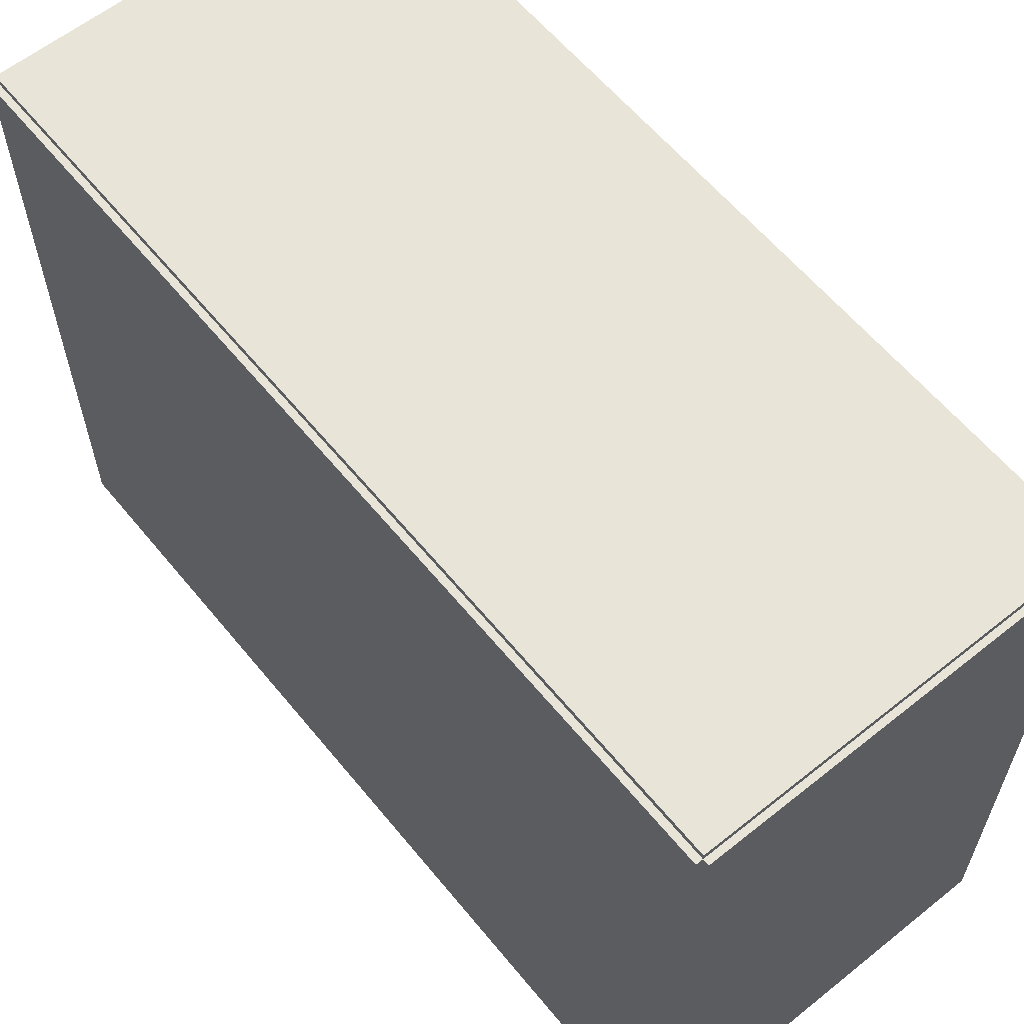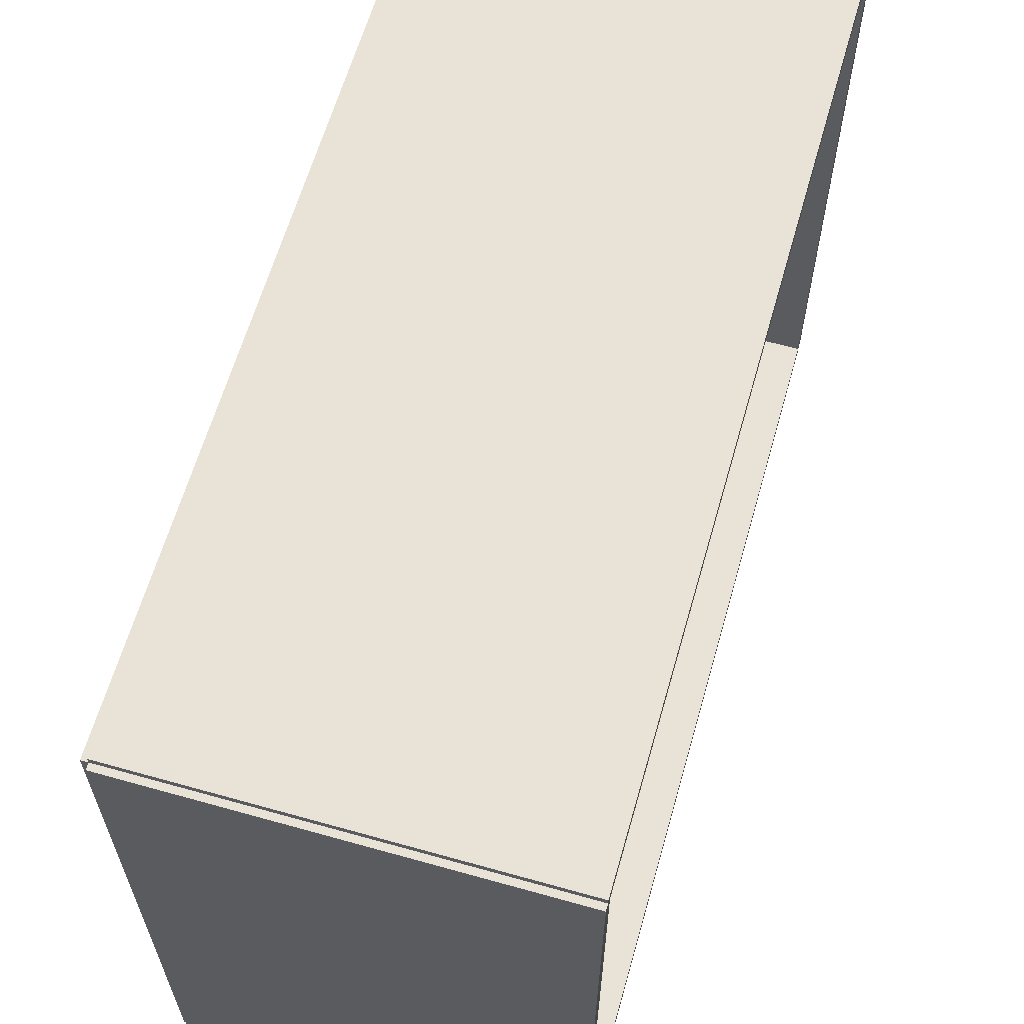
<metadata>
{"format":"obj","ext":"obj","renderer":"f3d","projection":"perspective","resolution":1024,"background":"white","views":[{"elev":60.7,"azim":-39.2,"up":"+Z"},{"elev":62.5,"azim":15.9,"up":"+Z"}]}
</metadata>
<code>
v -0.08206 -0.1887 -0.002833
v -0.08206 -0.1887 0.002833
v -0.08206 0.1887 -0.002833
v -0.08206 0.1887 0.002833
v 0.08206 -0.1887 -0.002833
v 0.08206 -0.1887 0.002833
v 0.08206 0.1887 -0.002833
v 0.08206 0.1887 0.002833
v -0.07923 -0.1887 0
v -0.0849 -0.1887 0
v -0.07923 0.1887 0
v -0.0849 0.1887 0
v -0.07923 -0.1887 0.2812
v -0.0849 -0.1887 0.2812
v -0.07923 0.1887 0.2812
v -0.0849 0.1887 0.2812
v -0.08206 0.1861 0.2812
v -0.08206 0.1913 0.2812
v -0.08206 0.1861 0
v -0.08206 0.1913 0
v 0.08206 0.1861 0.2812
v 0.08206 0.1913 0.2812
v 0.08206 0.1861 0
v 0.08206 0.1913 0
v -0.08206 -0.1861 0
v -0.08206 -0.1913 0
v -0.08206 -0.1861 0.2812
v -0.08206 -0.1913 0.2812
v 0.08206 -0.1861 0
v 0.08206 -0.1913 0
v 0.08206 -0.1861 0.2812
v 0.08206 -0.1913 0.2812
v -0.08206 -0.1887 0.2784
v -0.08206 -0.1887 0.2841
v -0.08206 0.1887 0.2784
v -0.08206 0.1887 0.2841
v 0.08206 -0.1887 0.2784
v 0.08206 -0.1887 0.2841
v 0.08206 0.1887 0.2784
v 0.08206 0.1887 0.2841
v -0.01759 -0.06891 0.005666
v 0.01075 -0.06891 0.005666
v 0.01075 -0.06891 0.07738
v -0.01759 -0.06891 0.07738
v 0.0102 -0.06339 0.005666
v 0.0102 -0.06339 0.07738
v 0.00859 -0.05807 0.005666
v 0.00859 -0.05807 0.07738
v 0.005972 -0.05317 0.005666
v 0.005972 -0.05317 0.07738
v 0.002447 -0.04888 0.005666
v 0.002447 -0.04888 0.07738
v -0.001847 -0.04535 0.005666
v -0.001847 -0.04535 0.07738
v -0.006746 -0.04273 0.005666
v -0.006746 -0.04273 0.07738
v -0.01206 -0.04112 0.005666
v -0.01206 -0.04112 0.07738
v -0.01759 -0.04058 0.005666
v -0.01759 -0.04058 0.07738
v -0.02312 -0.04112 0.005666
v -0.02312 -0.04112 0.07738
v -0.02843 -0.04273 0.005666
v -0.02843 -0.04273 0.07738
v -0.03333 -0.04535 0.005666
v -0.03333 -0.04535 0.07738
v -0.03763 -0.04888 0.005666
v -0.03763 -0.04888 0.07738
v -0.04115 -0.05317 0.005666
v -0.04115 -0.05317 0.07738
v -0.04377 -0.05807 0.005666
v -0.04377 -0.05807 0.07738
v -0.04538 -0.06339 0.005666
v -0.04538 -0.06339 0.07738
v -0.04593 -0.06891 0.005666
v -0.04593 -0.06891 0.07738
v -0.04538 -0.07444 0.005666
v -0.04538 -0.07444 0.07738
v -0.04377 -0.07976 0.005666
v -0.04377 -0.07976 0.07738
v -0.04115 -0.08466 0.005666
v -0.04115 -0.08466 0.07738
v -0.03763 -0.08895 0.005666
v -0.03763 -0.08895 0.07738
v -0.03333 -0.09248 0.005666
v -0.03333 -0.09248 0.07738
v -0.02843 -0.0951 0.005666
v -0.02843 -0.0951 0.07738
v -0.02312 -0.09671 0.005666
v -0.02312 -0.09671 0.07738
v -0.01759 -0.09725 0.005666
v -0.01759 -0.09725 0.07738
v -0.01206 -0.09671 0.005666
v -0.01206 -0.09671 0.07738
v -0.006746 -0.0951 0.005666
v -0.006746 -0.0951 0.07738
v -0.001847 -0.09248 0.005666
v -0.001847 -0.09248 0.07738
v 0.002447 -0.08895 0.005666
v 0.002447 -0.08895 0.07738
v 0.005972 -0.08466 0.005666
v 0.005972 -0.08466 0.07738
v 0.00859 -0.07976 0.005666
v 0.00859 -0.07976 0.07738
v 0.0102 -0.07444 0.005666
v 0.0102 -0.07444 0.07738
v -0.01759 -0.06891 0.07738
v 0.003675 -0.06891 0.07738
v 0.003675 -0.06891 0.1307
v -0.01759 -0.06891 0.1307
v 0.003267 -0.06477 0.07738
v 0.003267 -0.06477 0.1307
v 0.002056 -0.06078 0.07738
v 0.002056 -0.06078 0.1307
v 9.129e-05 -0.0571 0.07738
v 9.129e-05 -0.0571 0.1307
v -0.002553 -0.05388 0.07738
v -0.002553 -0.05388 0.1307
v -0.005776 -0.05123 0.07738
v -0.005776 -0.05123 0.1307
v -0.009452 -0.04927 0.07738
v -0.009452 -0.04927 0.1307
v -0.01344 -0.04806 0.07738
v -0.01344 -0.04806 0.1307
v -0.01759 -0.04765 0.07738
v -0.01759 -0.04765 0.1307
v -0.02174 -0.04806 0.07738
v -0.02174 -0.04806 0.1307
v -0.02573 -0.04927 0.07738
v -0.02573 -0.04927 0.1307
v -0.0294 -0.05123 0.07738
v -0.0294 -0.05123 0.1307
v -0.03263 -0.05388 0.07738
v -0.03263 -0.05388 0.1307
v -0.03527 -0.0571 0.07738
v -0.03527 -0.0571 0.1307
v -0.03724 -0.06078 0.07738
v -0.03724 -0.06078 0.1307
v -0.03845 -0.06477 0.07738
v -0.03845 -0.06477 0.1307
v -0.03886 -0.06891 0.07738
v -0.03886 -0.06891 0.1307
v -0.03845 -0.07306 0.07738
v -0.03845 -0.07306 0.1307
v -0.03724 -0.07705 0.07738
v -0.03724 -0.07705 0.1307
v -0.03527 -0.08073 0.07738
v -0.03527 -0.08073 0.1307
v -0.03263 -0.08395 0.07738
v -0.03263 -0.08395 0.1307
v -0.0294 -0.0866 0.07738
v -0.0294 -0.0866 0.1307
v -0.02573 -0.08856 0.07738
v -0.02573 -0.08856 0.1307
v -0.02174 -0.08977 0.07738
v -0.02174 -0.08977 0.1307
v -0.01759 -0.09018 0.07738
v -0.01759 -0.09018 0.1307
v -0.01344 -0.08977 0.07738
v -0.01344 -0.08977 0.1307
v -0.009452 -0.08856 0.07738
v -0.009452 -0.08856 0.1307
v -0.005776 -0.0866 0.07738
v -0.005776 -0.0866 0.1307
v -0.002553 -0.08395 0.07738
v -0.002553 -0.08395 0.1307
v 9.129e-05 -0.08073 0.07738
v 9.129e-05 -0.08073 0.1307
v 0.002056 -0.07705 0.07738
v 0.002056 -0.07705 0.1307
v 0.003267 -0.07306 0.07738
v 0.003267 -0.07306 0.1307
v -0.01759 -0.06891 0.1307
v 0.003675 -0.06891 0.1307
v 0.003675 -0.06891 0.184
v -0.01759 -0.06891 0.184
v 0.003267 -0.06477 0.1307
v 0.003267 -0.06477 0.184
v 0.002056 -0.06078 0.1307
v 0.002056 -0.06078 0.184
v 9.129e-05 -0.0571 0.1307
v 9.129e-05 -0.0571 0.184
v -0.002553 -0.05388 0.1307
v -0.002553 -0.05388 0.184
v -0.005776 -0.05123 0.1307
v -0.005776 -0.05123 0.184
v -0.009452 -0.04927 0.1307
v -0.009452 -0.04927 0.184
v -0.01344 -0.04806 0.1307
v -0.01344 -0.04806 0.184
v -0.01759 -0.04765 0.1307
v -0.01759 -0.04765 0.184
v -0.02174 -0.04806 0.1307
v -0.02174 -0.04806 0.184
v -0.02573 -0.04927 0.1307
v -0.02573 -0.04927 0.184
v -0.0294 -0.05123 0.1307
v -0.0294 -0.05123 0.184
v -0.03263 -0.05388 0.1307
v -0.03263 -0.05388 0.184
v -0.03527 -0.0571 0.1307
v -0.03527 -0.0571 0.184
v -0.03724 -0.06078 0.1307
v -0.03724 -0.06078 0.184
v -0.03845 -0.06477 0.1307
v -0.03845 -0.06477 0.184
v -0.03886 -0.06891 0.1307
v -0.03886 -0.06891 0.184
v -0.03845 -0.07306 0.1307
v -0.03845 -0.07306 0.184
v -0.03724 -0.07705 0.1307
v -0.03724 -0.07705 0.184
v -0.03527 -0.08073 0.1307
v -0.03527 -0.08073 0.184
v -0.03263 -0.08395 0.1307
v -0.03263 -0.08395 0.184
v -0.0294 -0.0866 0.1307
v -0.0294 -0.0866 0.184
v -0.02573 -0.08856 0.1307
v -0.02573 -0.08856 0.184
v -0.02174 -0.08977 0.1307
v -0.02174 -0.08977 0.184
v -0.01759 -0.09018 0.1307
v -0.01759 -0.09018 0.184
v -0.01344 -0.08977 0.1307
v -0.01344 -0.08977 0.184
v -0.009452 -0.08856 0.1307
v -0.009452 -0.08856 0.184
v -0.005776 -0.0866 0.1307
v -0.005776 -0.0866 0.184
v -0.002553 -0.08395 0.1307
v -0.002553 -0.08395 0.184
v 9.129e-05 -0.08073 0.1307
v 9.129e-05 -0.08073 0.184
v 0.002056 -0.07705 0.1307
v 0.002056 -0.07705 0.184
v 0.003267 -0.07306 0.1307
v 0.003267 -0.07306 0.184
v 0.006459 0.02377 0.005666
v 0.03363 0.02377 0.005666
v 0.03363 0.02377 0.05643
v 0.006459 0.02377 0.05643
v 0.03311 0.02907 0.005666
v 0.03311 0.02907 0.05643
v 0.03156 0.03417 0.005666
v 0.03156 0.03417 0.05643
v 0.02905 0.03887 0.005666
v 0.02905 0.03887 0.05643
v 0.02567 0.04299 0.005666
v 0.02567 0.04299 0.05643
v 0.02155 0.04637 0.005666
v 0.02155 0.04637 0.05643
v 0.01686 0.04888 0.005666
v 0.01686 0.04888 0.05643
v 0.01176 0.05042 0.005666
v 0.01176 0.05042 0.05643
v 0.006459 0.05094 0.005666
v 0.006459 0.05094 0.05643
v 0.001158 0.05042 0.005666
v 0.001158 0.05042 0.05643
v -0.003939 0.04888 0.005666
v -0.003939 0.04888 0.05643
v -0.008637 0.04637 0.005666
v -0.008637 0.04637 0.05643
v -0.01275 0.04299 0.005666
v -0.01275 0.04299 0.05643
v -0.01613 0.03887 0.005666
v -0.01613 0.03887 0.05643
v -0.01864 0.03417 0.005666
v -0.01864 0.03417 0.05643
v -0.02019 0.02907 0.005666
v -0.02019 0.02907 0.05643
v -0.02071 0.02377 0.005666
v -0.02071 0.02377 0.05643
v -0.02019 0.01847 0.005666
v -0.02019 0.01847 0.05643
v -0.01864 0.01337 0.005666
v -0.01864 0.01337 0.05643
v -0.01613 0.008677 0.005666
v -0.01613 0.008677 0.05643
v -0.01275 0.00456 0.005666
v -0.01275 0.00456 0.05643
v -0.008637 0.00118 0.005666
v -0.008637 0.00118 0.05643
v -0.003939 -0.00133 0.005666
v -0.003939 -0.00133 0.05643
v 0.001158 -0.002877 0.005666
v 0.001158 -0.002877 0.05643
v 0.006459 -0.003399 0.005666
v 0.006459 -0.003399 0.05643
v 0.01176 -0.002877 0.005666
v 0.01176 -0.002877 0.05643
v 0.01686 -0.00133 0.005666
v 0.01686 -0.00133 0.05643
v 0.02155 0.00118 0.005666
v 0.02155 0.00118 0.05643
v 0.02567 0.00456 0.005666
v 0.02567 0.00456 0.05643
v 0.02905 0.008677 0.005666
v 0.02905 0.008677 0.05643
v 0.03156 0.01337 0.005666
v 0.03156 0.01337 0.05643
v 0.03311 0.01847 0.005666
v 0.03311 0.01847 0.05643
v -0.02733 0.1475 0.005666
v 0.003582 0.1475 0.005666
v 0.003582 0.1475 0.07363
v -0.02733 0.1475 0.07363
v 0.002989 0.1535 0.005666
v 0.002989 0.1535 0.07363
v 0.00123 0.1593 0.005666
v 0.00123 0.1593 0.07363
v -0.001627 0.1646 0.005666
v -0.001627 0.1646 0.07363
v -0.00547 0.1693 0.005666
v -0.00547 0.1693 0.07363
v -0.01015 0.1732 0.005666
v -0.01015 0.1732 0.07363
v -0.0155 0.176 0.005666
v -0.0155 0.176 0.07363
v -0.0213 0.1778 0.005666
v -0.0213 0.1778 0.07363
v -0.02733 0.1784 0.005666
v -0.02733 0.1784 0.07363
v -0.03336 0.1778 0.005666
v -0.03336 0.1778 0.07363
v -0.03915 0.176 0.005666
v -0.03915 0.176 0.07363
v -0.0445 0.1732 0.005666
v -0.0445 0.1732 0.07363
v -0.04918 0.1693 0.005666
v -0.04918 0.1693 0.07363
v -0.05303 0.1646 0.005666
v -0.05303 0.1646 0.07363
v -0.05588 0.1593 0.005666
v -0.05588 0.1593 0.07363
v -0.05764 0.1535 0.005666
v -0.05764 0.1535 0.07363
v -0.05823 0.1475 0.005666
v -0.05823 0.1475 0.07363
v -0.05764 0.1414 0.005666
v -0.05764 0.1414 0.07363
v -0.05588 0.1356 0.005666
v -0.05588 0.1356 0.07363
v -0.05303 0.1303 0.005666
v -0.05303 0.1303 0.07363
v -0.04918 0.1256 0.005666
v -0.04918 0.1256 0.07363
v -0.0445 0.1218 0.005666
v -0.0445 0.1218 0.07363
v -0.03915 0.1189 0.005666
v -0.03915 0.1189 0.07363
v -0.03336 0.1171 0.005666
v -0.03336 0.1171 0.07363
v -0.02733 0.1166 0.005666
v -0.02733 0.1166 0.07363
v -0.0213 0.1171 0.005666
v -0.0213 0.1171 0.07363
v -0.0155 0.1189 0.005666
v -0.0155 0.1189 0.07363
v -0.01015 0.1218 0.005666
v -0.01015 0.1218 0.07363
v -0.00547 0.1256 0.005666
v -0.00547 0.1256 0.07363
v -0.001627 0.1303 0.005666
v -0.001627 0.1303 0.07363
v 0.00123 0.1356 0.005666
v 0.00123 0.1356 0.07363
v 0.002989 0.1414 0.005666
v 0.002989 0.1414 0.07363
f 2 4 1
f 5 2 1
f 1 4 3
f 3 5 1
f 2 8 4
f 6 2 5
f 6 8 2
f 4 8 3
f 7 5 3
f 3 8 7
f 7 6 5
f 8 6 7
f 10 12 9
f 13 10 9
f 9 12 11
f 11 13 9
f 10 16 12
f 14 10 13
f 14 16 10
f 12 16 11
f 15 13 11
f 11 16 15
f 15 14 13
f 16 14 15
f 18 20 17
f 21 18 17
f 17 20 19
f 19 21 17
f 18 24 20
f 22 18 21
f 22 24 18
f 20 24 19
f 23 21 19
f 19 24 23
f 23 22 21
f 24 22 23
f 26 28 25
f 29 26 25
f 25 28 27
f 27 29 25
f 26 32 28
f 30 26 29
f 30 32 26
f 28 32 27
f 31 29 27
f 27 32 31
f 31 30 29
f 32 30 31
f 34 36 33
f 37 34 33
f 33 36 35
f 35 37 33
f 34 40 36
f 38 34 37
f 38 40 34
f 36 40 35
f 39 37 35
f 35 40 39
f 39 38 37
f 40 38 39
f 42 41 45
f 42 45 43
f 43 45 46
f 43 46 44
f 45 41 47
f 45 47 46
f 46 47 48
f 46 48 44
f 47 41 49
f 47 49 48
f 48 49 50
f 48 50 44
f 49 41 51
f 49 51 50
f 50 51 52
f 50 52 44
f 51 41 53
f 51 53 52
f 52 53 54
f 52 54 44
f 53 41 55
f 53 55 54
f 54 55 56
f 54 56 44
f 55 41 57
f 55 57 56
f 56 57 58
f 56 58 44
f 57 41 59
f 57 59 58
f 58 59 60
f 58 60 44
f 59 41 61
f 59 61 60
f 60 61 62
f 60 62 44
f 61 41 63
f 61 63 62
f 62 63 64
f 62 64 44
f 63 41 65
f 63 65 64
f 64 65 66
f 64 66 44
f 65 41 67
f 65 67 66
f 66 67 68
f 66 68 44
f 67 41 69
f 67 69 68
f 68 69 70
f 68 70 44
f 69 41 71
f 69 71 70
f 70 71 72
f 70 72 44
f 71 41 73
f 71 73 72
f 72 73 74
f 72 74 44
f 73 41 75
f 73 75 74
f 74 75 76
f 74 76 44
f 75 41 77
f 75 77 76
f 76 77 78
f 76 78 44
f 77 41 79
f 77 79 78
f 78 79 80
f 78 80 44
f 79 41 81
f 79 81 80
f 80 81 82
f 80 82 44
f 81 41 83
f 81 83 82
f 82 83 84
f 82 84 44
f 83 41 85
f 83 85 84
f 84 85 86
f 84 86 44
f 85 41 87
f 85 87 86
f 86 87 88
f 86 88 44
f 87 41 89
f 87 89 88
f 88 89 90
f 88 90 44
f 89 41 91
f 89 91 90
f 90 91 92
f 90 92 44
f 91 41 93
f 91 93 92
f 92 93 94
f 92 94 44
f 93 41 95
f 93 95 94
f 94 95 96
f 94 96 44
f 95 41 97
f 95 97 96
f 96 97 98
f 96 98 44
f 97 41 99
f 97 99 98
f 98 99 100
f 98 100 44
f 99 41 101
f 99 101 100
f 100 101 102
f 100 102 44
f 101 41 103
f 101 103 102
f 102 103 104
f 102 104 44
f 103 41 105
f 103 105 104
f 104 105 106
f 104 106 44
f 105 41 42
f 105 42 106
f 106 42 43
f 106 43 44
f 108 107 111
f 108 111 109
f 109 111 112
f 109 112 110
f 111 107 113
f 111 113 112
f 112 113 114
f 112 114 110
f 113 107 115
f 113 115 114
f 114 115 116
f 114 116 110
f 115 107 117
f 115 117 116
f 116 117 118
f 116 118 110
f 117 107 119
f 117 119 118
f 118 119 120
f 118 120 110
f 119 107 121
f 119 121 120
f 120 121 122
f 120 122 110
f 121 107 123
f 121 123 122
f 122 123 124
f 122 124 110
f 123 107 125
f 123 125 124
f 124 125 126
f 124 126 110
f 125 107 127
f 125 127 126
f 126 127 128
f 126 128 110
f 127 107 129
f 127 129 128
f 128 129 130
f 128 130 110
f 129 107 131
f 129 131 130
f 130 131 132
f 130 132 110
f 131 107 133
f 131 133 132
f 132 133 134
f 132 134 110
f 133 107 135
f 133 135 134
f 134 135 136
f 134 136 110
f 135 107 137
f 135 137 136
f 136 137 138
f 136 138 110
f 137 107 139
f 137 139 138
f 138 139 140
f 138 140 110
f 139 107 141
f 139 141 140
f 140 141 142
f 140 142 110
f 141 107 143
f 141 143 142
f 142 143 144
f 142 144 110
f 143 107 145
f 143 145 144
f 144 145 146
f 144 146 110
f 145 107 147
f 145 147 146
f 146 147 148
f 146 148 110
f 147 107 149
f 147 149 148
f 148 149 150
f 148 150 110
f 149 107 151
f 149 151 150
f 150 151 152
f 150 152 110
f 151 107 153
f 151 153 152
f 152 153 154
f 152 154 110
f 153 107 155
f 153 155 154
f 154 155 156
f 154 156 110
f 155 107 157
f 155 157 156
f 156 157 158
f 156 158 110
f 157 107 159
f 157 159 158
f 158 159 160
f 158 160 110
f 159 107 161
f 159 161 160
f 160 161 162
f 160 162 110
f 161 107 163
f 161 163 162
f 162 163 164
f 162 164 110
f 163 107 165
f 163 165 164
f 164 165 166
f 164 166 110
f 165 107 167
f 165 167 166
f 166 167 168
f 166 168 110
f 167 107 169
f 167 169 168
f 168 169 170
f 168 170 110
f 169 107 171
f 169 171 170
f 170 171 172
f 170 172 110
f 171 107 108
f 171 108 172
f 172 108 109
f 172 109 110
f 174 173 177
f 174 177 175
f 175 177 178
f 175 178 176
f 177 173 179
f 177 179 178
f 178 179 180
f 178 180 176
f 179 173 181
f 179 181 180
f 180 181 182
f 180 182 176
f 181 173 183
f 181 183 182
f 182 183 184
f 182 184 176
f 183 173 185
f 183 185 184
f 184 185 186
f 184 186 176
f 185 173 187
f 185 187 186
f 186 187 188
f 186 188 176
f 187 173 189
f 187 189 188
f 188 189 190
f 188 190 176
f 189 173 191
f 189 191 190
f 190 191 192
f 190 192 176
f 191 173 193
f 191 193 192
f 192 193 194
f 192 194 176
f 193 173 195
f 193 195 194
f 194 195 196
f 194 196 176
f 195 173 197
f 195 197 196
f 196 197 198
f 196 198 176
f 197 173 199
f 197 199 198
f 198 199 200
f 198 200 176
f 199 173 201
f 199 201 200
f 200 201 202
f 200 202 176
f 201 173 203
f 201 203 202
f 202 203 204
f 202 204 176
f 203 173 205
f 203 205 204
f 204 205 206
f 204 206 176
f 205 173 207
f 205 207 206
f 206 207 208
f 206 208 176
f 207 173 209
f 207 209 208
f 208 209 210
f 208 210 176
f 209 173 211
f 209 211 210
f 210 211 212
f 210 212 176
f 211 173 213
f 211 213 212
f 212 213 214
f 212 214 176
f 213 173 215
f 213 215 214
f 214 215 216
f 214 216 176
f 215 173 217
f 215 217 216
f 216 217 218
f 216 218 176
f 217 173 219
f 217 219 218
f 218 219 220
f 218 220 176
f 219 173 221
f 219 221 220
f 220 221 222
f 220 222 176
f 221 173 223
f 221 223 222
f 222 223 224
f 222 224 176
f 223 173 225
f 223 225 224
f 224 225 226
f 224 226 176
f 225 173 227
f 225 227 226
f 226 227 228
f 226 228 176
f 227 173 229
f 227 229 228
f 228 229 230
f 228 230 176
f 229 173 231
f 229 231 230
f 230 231 232
f 230 232 176
f 231 173 233
f 231 233 232
f 232 233 234
f 232 234 176
f 233 173 235
f 233 235 234
f 234 235 236
f 234 236 176
f 235 173 237
f 235 237 236
f 236 237 238
f 236 238 176
f 237 173 174
f 237 174 238
f 238 174 175
f 238 175 176
f 240 239 243
f 240 243 241
f 241 243 244
f 241 244 242
f 243 239 245
f 243 245 244
f 244 245 246
f 244 246 242
f 245 239 247
f 245 247 246
f 246 247 248
f 246 248 242
f 247 239 249
f 247 249 248
f 248 249 250
f 248 250 242
f 249 239 251
f 249 251 250
f 250 251 252
f 250 252 242
f 251 239 253
f 251 253 252
f 252 253 254
f 252 254 242
f 253 239 255
f 253 255 254
f 254 255 256
f 254 256 242
f 255 239 257
f 255 257 256
f 256 257 258
f 256 258 242
f 257 239 259
f 257 259 258
f 258 259 260
f 258 260 242
f 259 239 261
f 259 261 260
f 260 261 262
f 260 262 242
f 261 239 263
f 261 263 262
f 262 263 264
f 262 264 242
f 263 239 265
f 263 265 264
f 264 265 266
f 264 266 242
f 265 239 267
f 265 267 266
f 266 267 268
f 266 268 242
f 267 239 269
f 267 269 268
f 268 269 270
f 268 270 242
f 269 239 271
f 269 271 270
f 270 271 272
f 270 272 242
f 271 239 273
f 271 273 272
f 272 273 274
f 272 274 242
f 273 239 275
f 273 275 274
f 274 275 276
f 274 276 242
f 275 239 277
f 275 277 276
f 276 277 278
f 276 278 242
f 277 239 279
f 277 279 278
f 278 279 280
f 278 280 242
f 279 239 281
f 279 281 280
f 280 281 282
f 280 282 242
f 281 239 283
f 281 283 282
f 282 283 284
f 282 284 242
f 283 239 285
f 283 285 284
f 284 285 286
f 284 286 242
f 285 239 287
f 285 287 286
f 286 287 288
f 286 288 242
f 287 239 289
f 287 289 288
f 288 289 290
f 288 290 242
f 289 239 291
f 289 291 290
f 290 291 292
f 290 292 242
f 291 239 293
f 291 293 292
f 292 293 294
f 292 294 242
f 293 239 295
f 293 295 294
f 294 295 296
f 294 296 242
f 295 239 297
f 295 297 296
f 296 297 298
f 296 298 242
f 297 239 299
f 297 299 298
f 298 299 300
f 298 300 242
f 299 239 301
f 299 301 300
f 300 301 302
f 300 302 242
f 301 239 303
f 301 303 302
f 302 303 304
f 302 304 242
f 303 239 240
f 303 240 304
f 304 240 241
f 304 241 242
f 306 305 309
f 306 309 307
f 307 309 310
f 307 310 308
f 309 305 311
f 309 311 310
f 310 311 312
f 310 312 308
f 311 305 313
f 311 313 312
f 312 313 314
f 312 314 308
f 313 305 315
f 313 315 314
f 314 315 316
f 314 316 308
f 315 305 317
f 315 317 316
f 316 317 318
f 316 318 308
f 317 305 319
f 317 319 318
f 318 319 320
f 318 320 308
f 319 305 321
f 319 321 320
f 320 321 322
f 320 322 308
f 321 305 323
f 321 323 322
f 322 323 324
f 322 324 308
f 323 305 325
f 323 325 324
f 324 325 326
f 324 326 308
f 325 305 327
f 325 327 326
f 326 327 328
f 326 328 308
f 327 305 329
f 327 329 328
f 328 329 330
f 328 330 308
f 329 305 331
f 329 331 330
f 330 331 332
f 330 332 308
f 331 305 333
f 331 333 332
f 332 333 334
f 332 334 308
f 333 305 335
f 333 335 334
f 334 335 336
f 334 336 308
f 335 305 337
f 335 337 336
f 336 337 338
f 336 338 308
f 337 305 339
f 337 339 338
f 338 339 340
f 338 340 308
f 339 305 341
f 339 341 340
f 340 341 342
f 340 342 308
f 341 305 343
f 341 343 342
f 342 343 344
f 342 344 308
f 343 305 345
f 343 345 344
f 344 345 346
f 344 346 308
f 345 305 347
f 345 347 346
f 346 347 348
f 346 348 308
f 347 305 349
f 347 349 348
f 348 349 350
f 348 350 308
f 349 305 351
f 349 351 350
f 350 351 352
f 350 352 308
f 351 305 353
f 351 353 352
f 352 353 354
f 352 354 308
f 353 305 355
f 353 355 354
f 354 355 356
f 354 356 308
f 355 305 357
f 355 357 356
f 356 357 358
f 356 358 308
f 357 305 359
f 357 359 358
f 358 359 360
f 358 360 308
f 359 305 361
f 359 361 360
f 360 361 362
f 360 362 308
f 361 305 363
f 361 363 362
f 362 363 364
f 362 364 308
f 363 305 365
f 363 365 364
f 364 365 366
f 364 366 308
f 365 305 367
f 365 367 366
f 366 367 368
f 366 368 308
f 367 305 369
f 367 369 368
f 368 369 370
f 368 370 308
f 369 305 306
f 369 306 370
f 370 306 307
f 370 307 308

</code>
